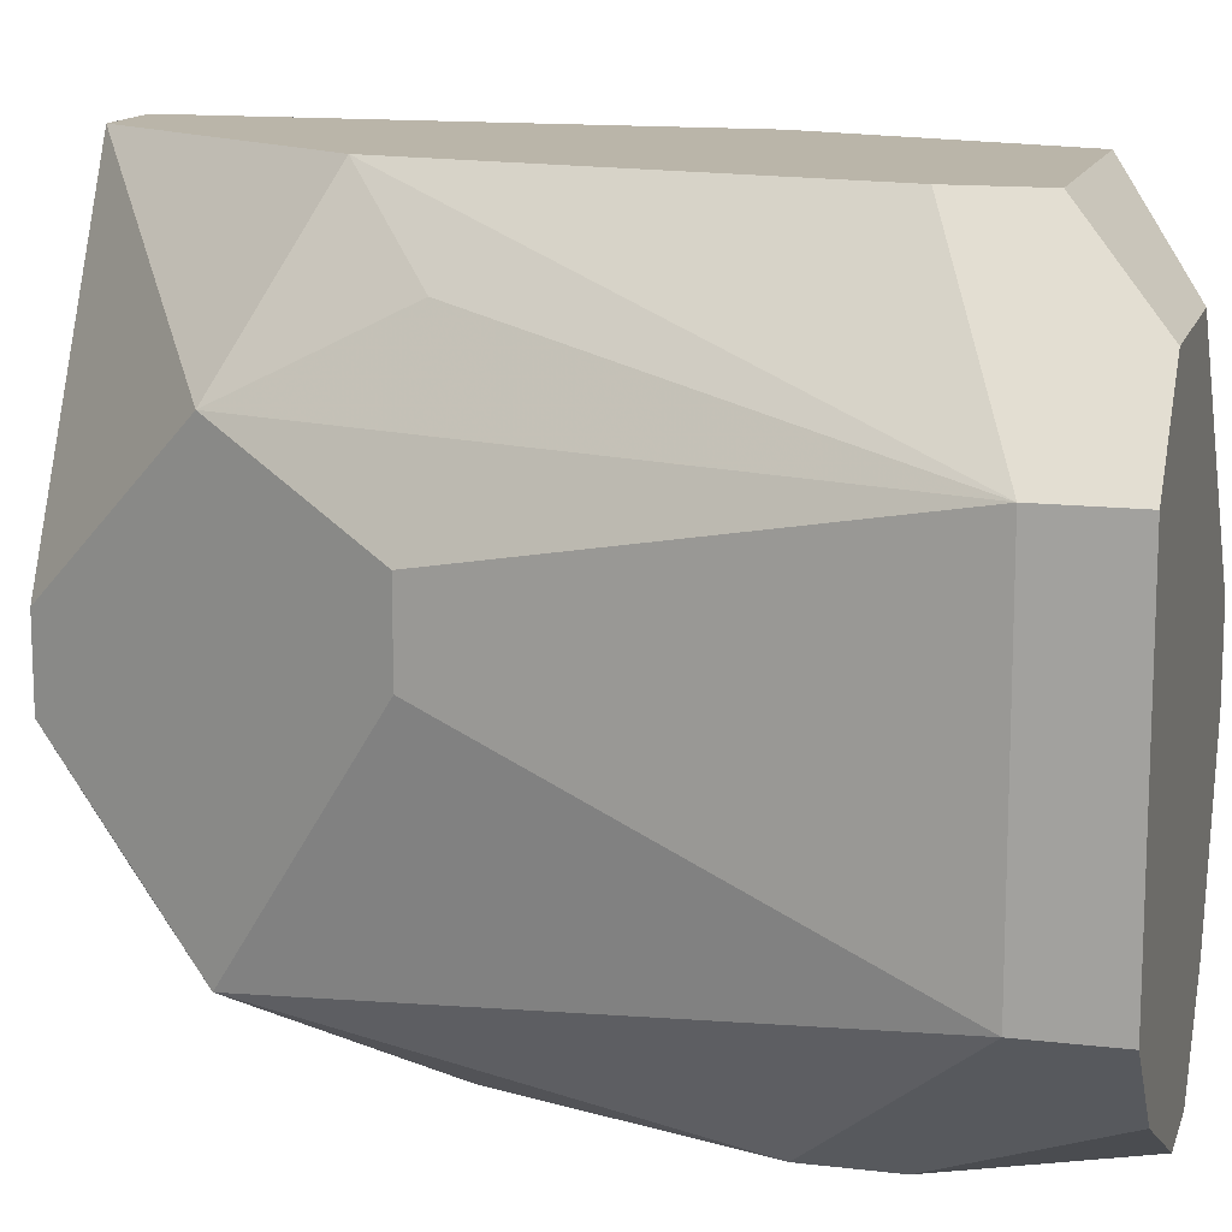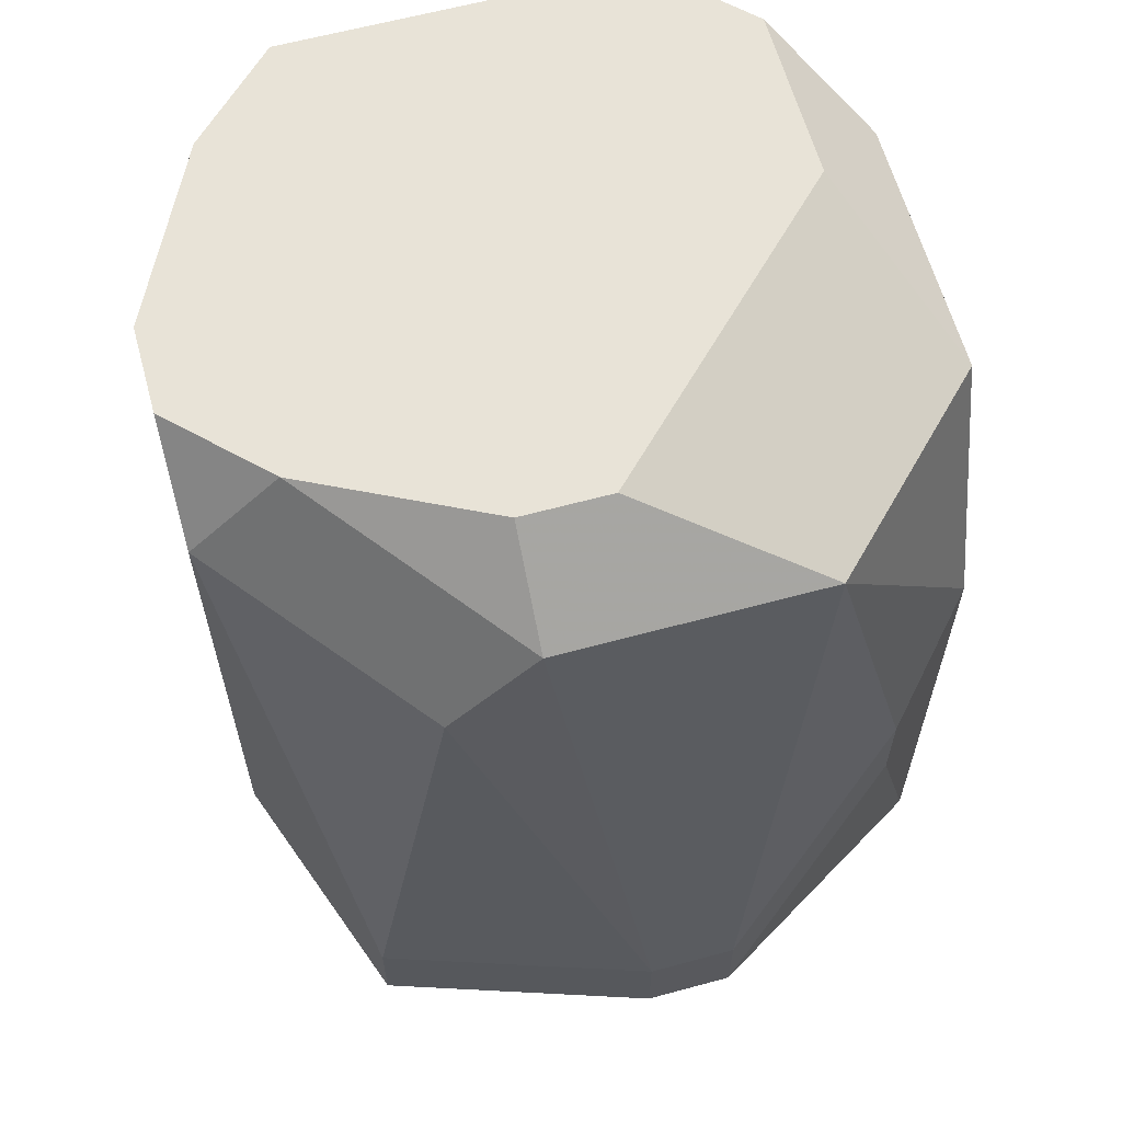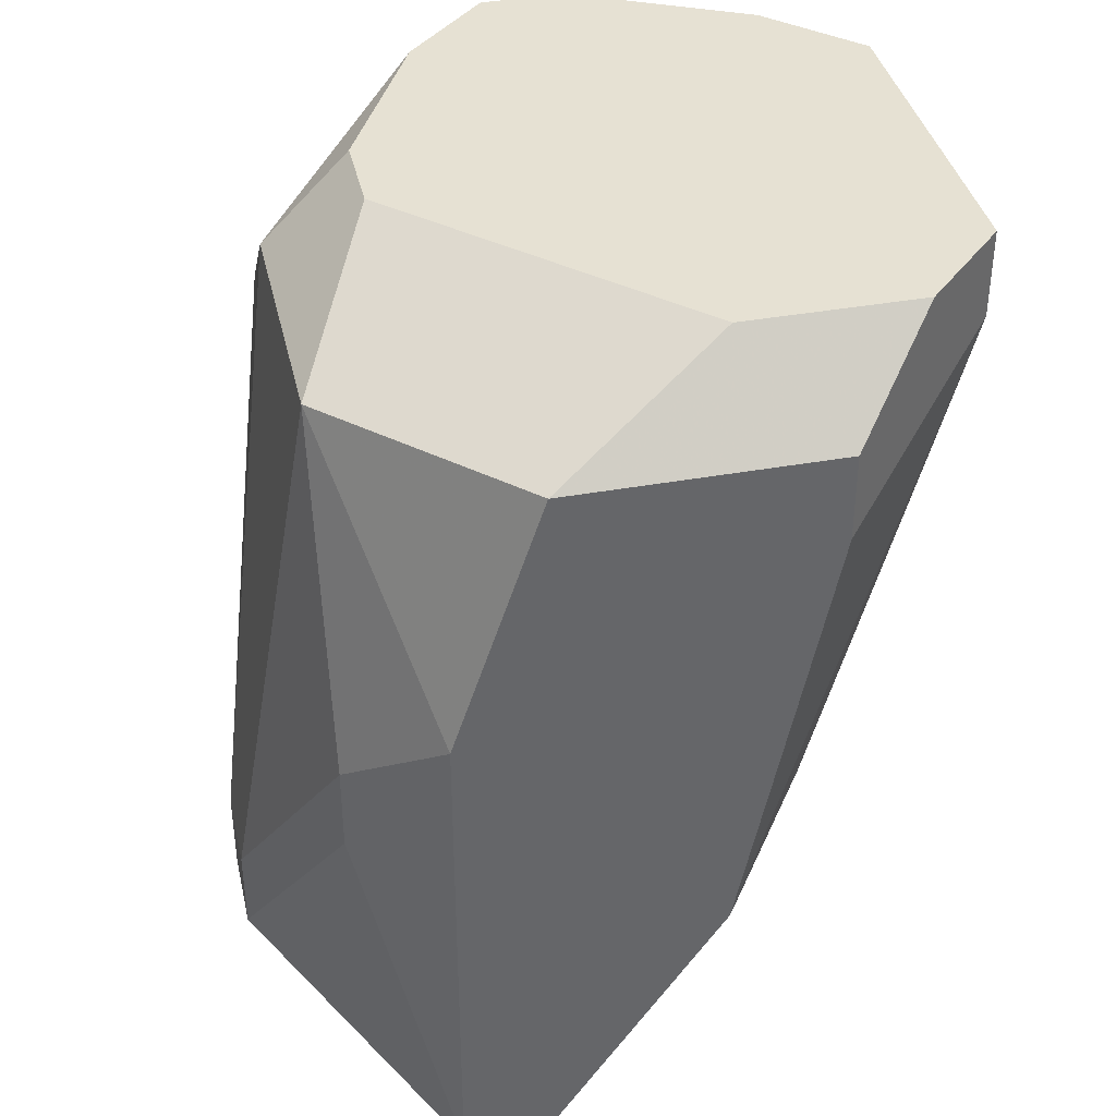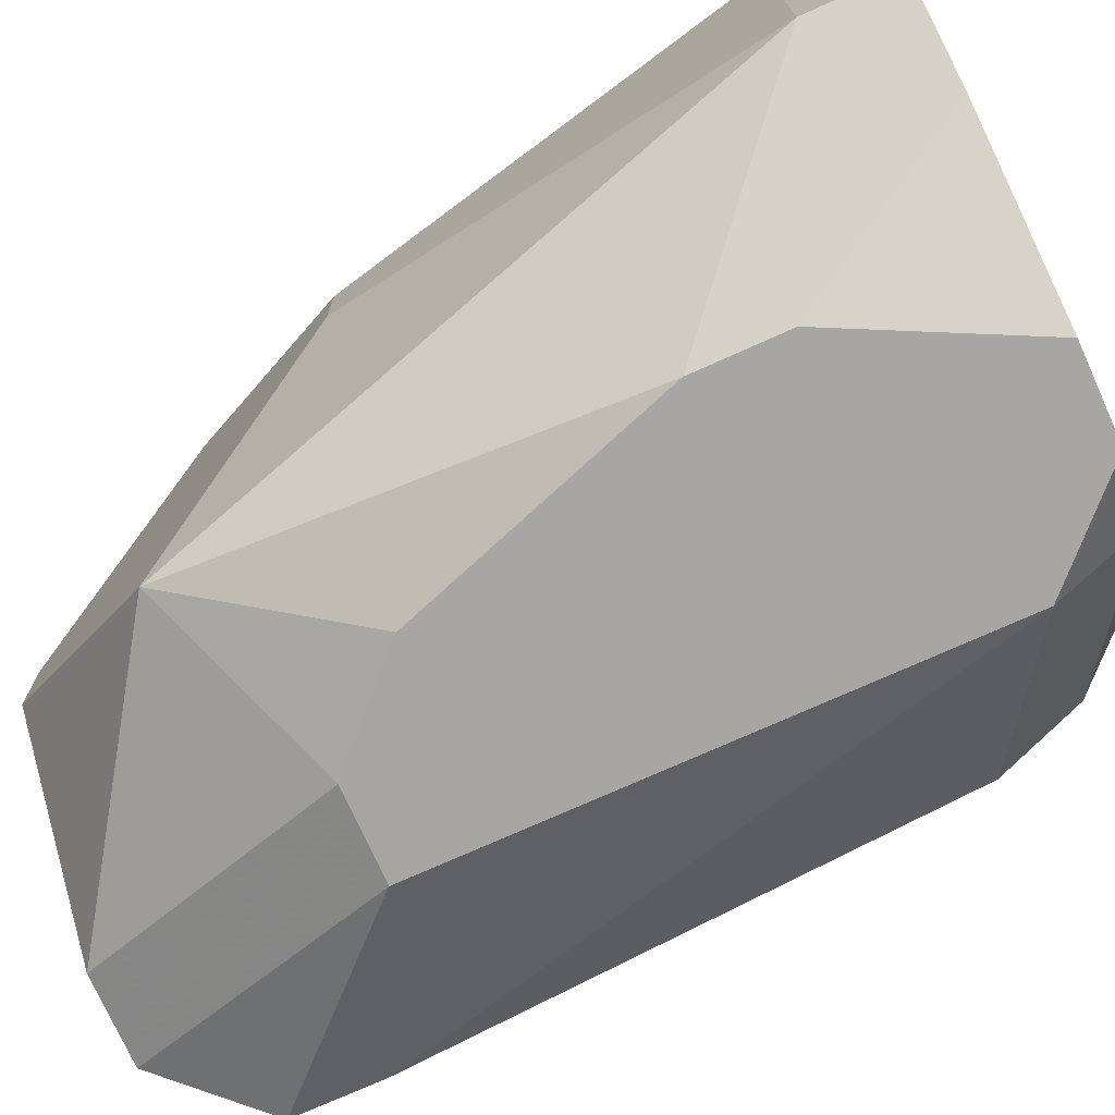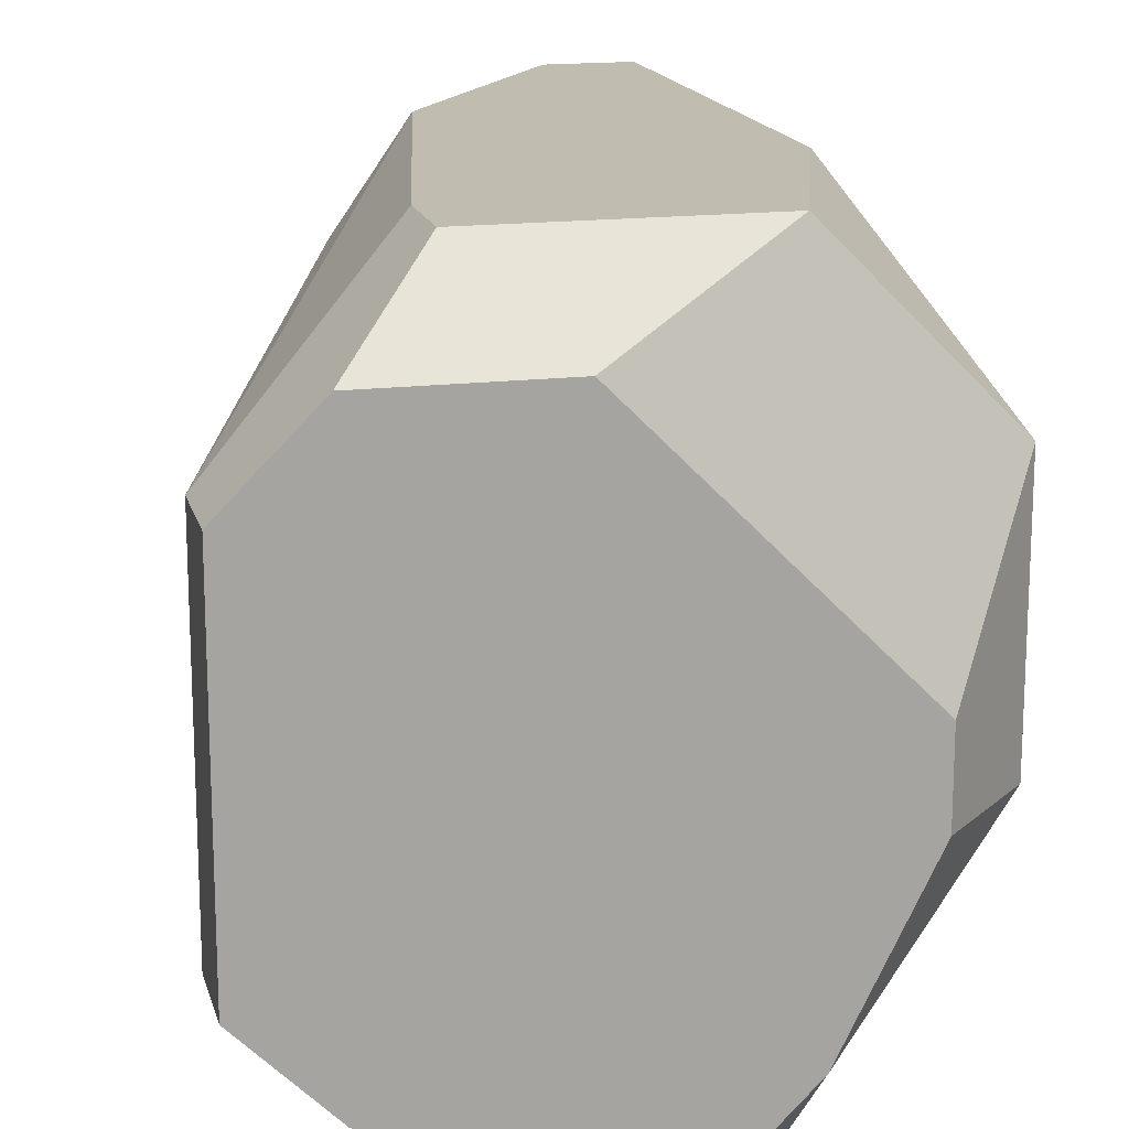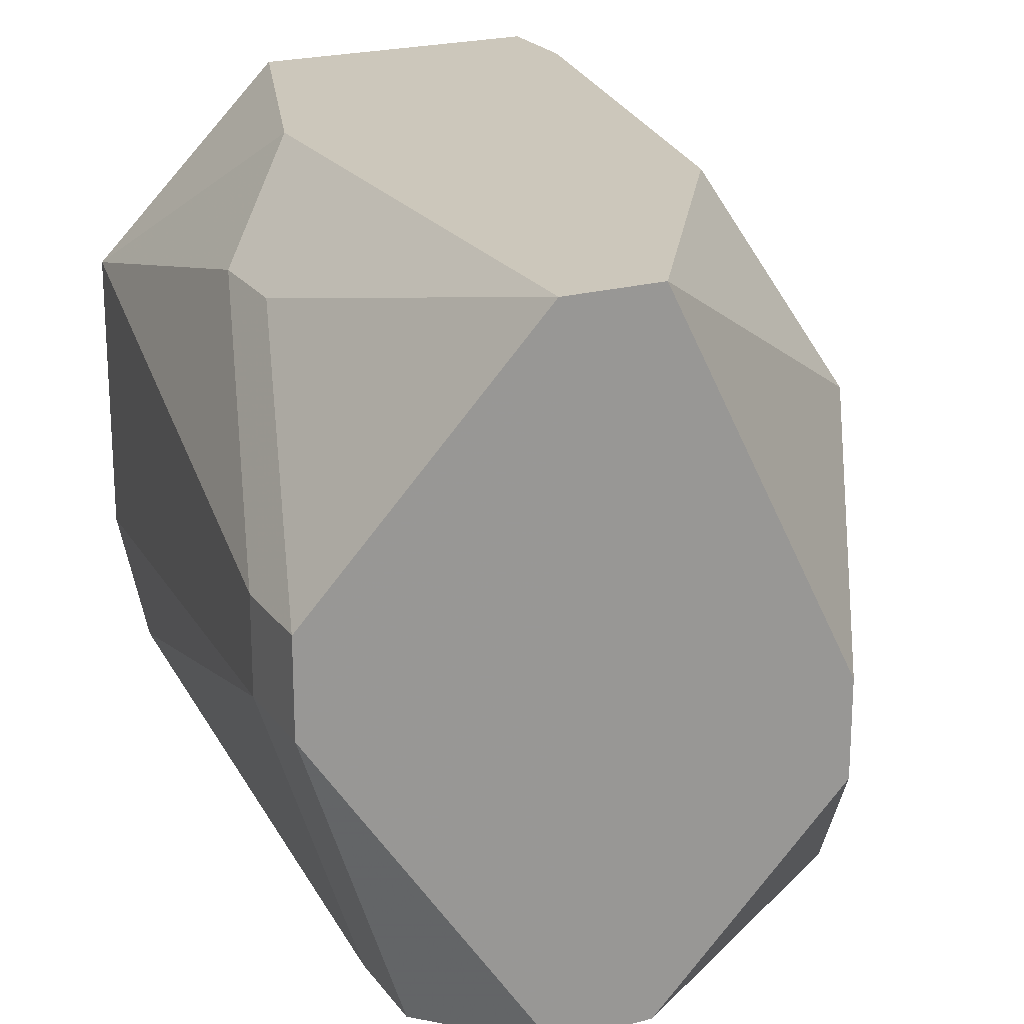
<metadata>
{"format":"obj","ext":"obj","renderer":"f3d","projection":"perspective","resolution":1024,"background":"white","views":[{"elev":13.5,"azim":-75.0,"up":"+Y"},{"elev":62.1,"azim":74.6,"up":"+Z"},{"elev":38.7,"azim":167.2,"up":"+Z"},{"elev":-74.1,"azim":-65.8,"up":"+Y"},{"elev":16.6,"azim":-13.9,"up":"+Y"},{"elev":21.7,"azim":154.2,"up":"+Y"}]}
</metadata>
<code>
v 0.00108 -0.008177 -0.09377
v 0.03494 0.00452 -0.1234
v 0.03494 0.0002877 -0.1234
v 0.03494 0.00452 -0.1276
v 0.00108 -0.008177 -0.08954
v 0.03494 0.0002877 -0.1276
v 0.03071 0.01299 -0.1107
v 0.03071 0.01299 -0.1149
v 0.03071 0.008753 -0.09377
v 0.03071 -0.003945 -0.09377
v 0.03071 -0.008177 -0.098
v 0.00108 0.008753 -0.09377
v 0.03071 -0.01241 -0.1234
v 0.03071 -0.01241 -0.1276
v 0.02648 0.01722 -0.1065
v 0.00108 0.008753 -0.08954
v 0.02224 0.01722 -0.1319
v 0.02648 0.01722 -0.1319
v 0.02648 0.0002877 -0.08954
v 0.02648 -0.003945 -0.08954
v 0.005312 -0.01241 -0.08954
v 0.02648 -0.01241 -0.1319
v 0.02224 -0.01241 -0.1319
v 0.02224 0.01722 -0.09377
v 0.02224 -0.01241 -0.08954
v 0.02224 -0.01664 -0.09377
v 0.02224 -0.01664 -0.1192
v 0.01801 -0.01664 -0.1192
v 0.01378 0.01722 -0.1192
v 0.01378 0.0002877 -0.1319
v 0.01378 -0.003945 -0.1319
v 0.01801 -0.01664 -0.08954
v 0.01378 -0.01664 -0.08954
v 0.01378 -0.01664 -0.1149
v 0.009545 0.01722 -0.09377
v 0.009545 0.01722 -0.098
v 0.01378 0.01299 -0.08954
v 0.009545 0.01299 -0.1149
v 0.009545 0.008753 -0.1234
v 0.009545 -0.01241 -0.1234
v 0.005312 0.0002877 -0.1149
v 0.009545 -0.01664 -0.098
v 0.009545 -0.01664 -0.1022
v 0.005312 0.00452 -0.1149
v 0.005312 0.01299 -0.08954
f 37 9 24
f 15 24 9
f 29 17 39
f 30 39 17
f 12 1 5
f 12 5 16
f 12 36 29
f 12 39 44
f 41 40 1
f 41 1 12
f 41 12 44
f 41 44 39
f 41 39 30
f 41 30 31
f 41 31 40
f 23 40 31
f 23 31 30
f 23 30 17
f 23 17 18
f 23 18 22
f 14 22 6
f 14 6 3
f 14 3 13
f 11 13 3
f 11 3 10
f 11 26 13
f 38 12 29
f 38 29 39
f 38 39 12
f 28 34 40
f 28 40 23
f 25 32 26
f 25 26 11
f 25 11 10
f 25 10 20
f 19 20 10
f 19 10 9
f 19 9 37
f 35 24 15
f 35 15 18
f 35 18 17
f 35 17 29
f 35 29 36
f 2 9 10
f 2 10 3
f 7 8 18
f 7 18 15
f 7 15 9
f 7 9 2
f 43 21 5
f 43 5 1
f 43 1 40
f 43 40 34
f 27 28 23
f 27 23 22
f 27 22 14
f 27 14 13
f 27 13 26
f 45 35 36
f 45 36 12
f 45 12 16
f 45 16 5
f 45 5 21
f 45 21 33
f 45 33 32
f 45 32 25
f 45 25 20
f 45 20 19
f 45 19 37
f 45 37 24
f 45 24 35
f 4 2 3
f 4 3 6
f 4 6 22
f 4 22 18
f 4 18 8
f 4 8 7
f 4 7 2
f 42 43 34
f 42 34 28
f 42 28 27
f 42 27 26
f 42 26 32
f 42 32 33
f 42 33 21
f 42 21 43

</code>
